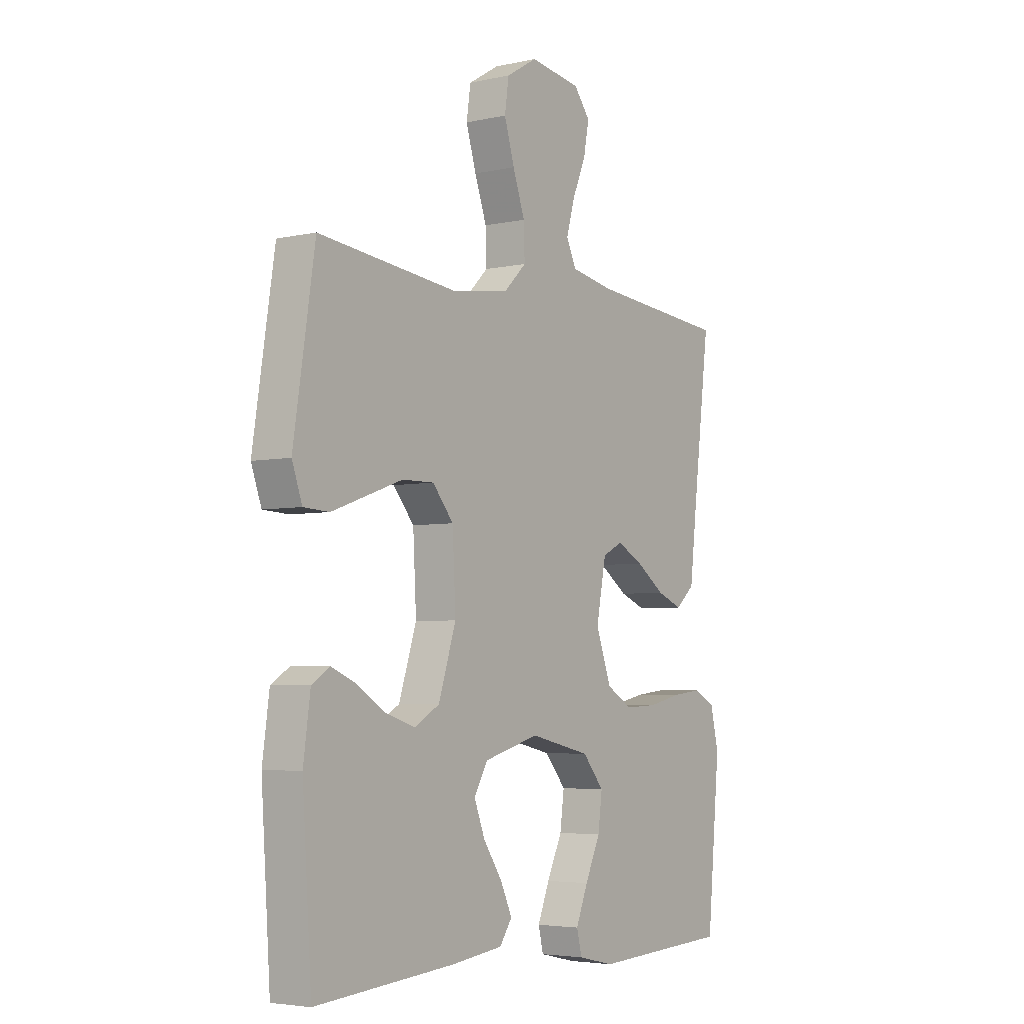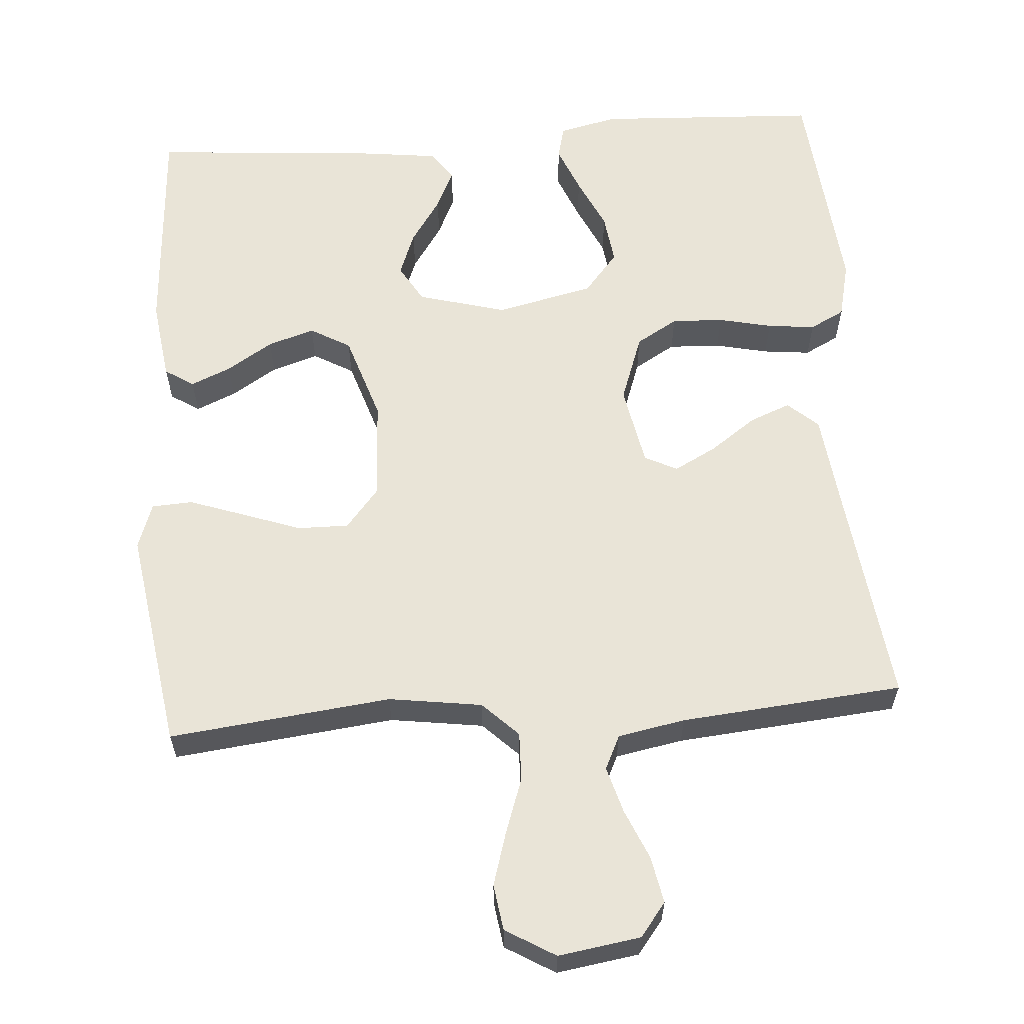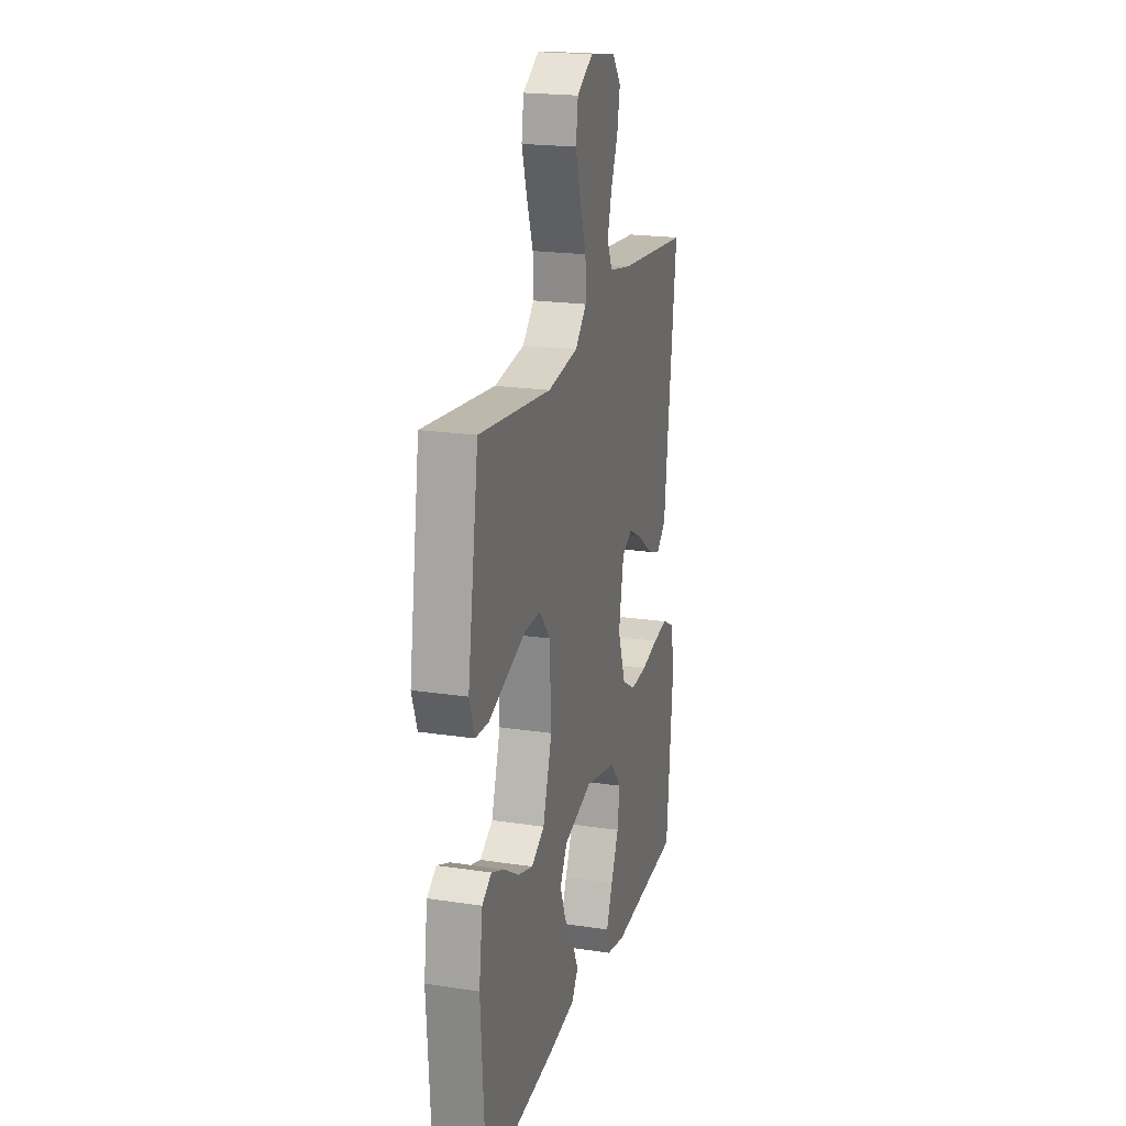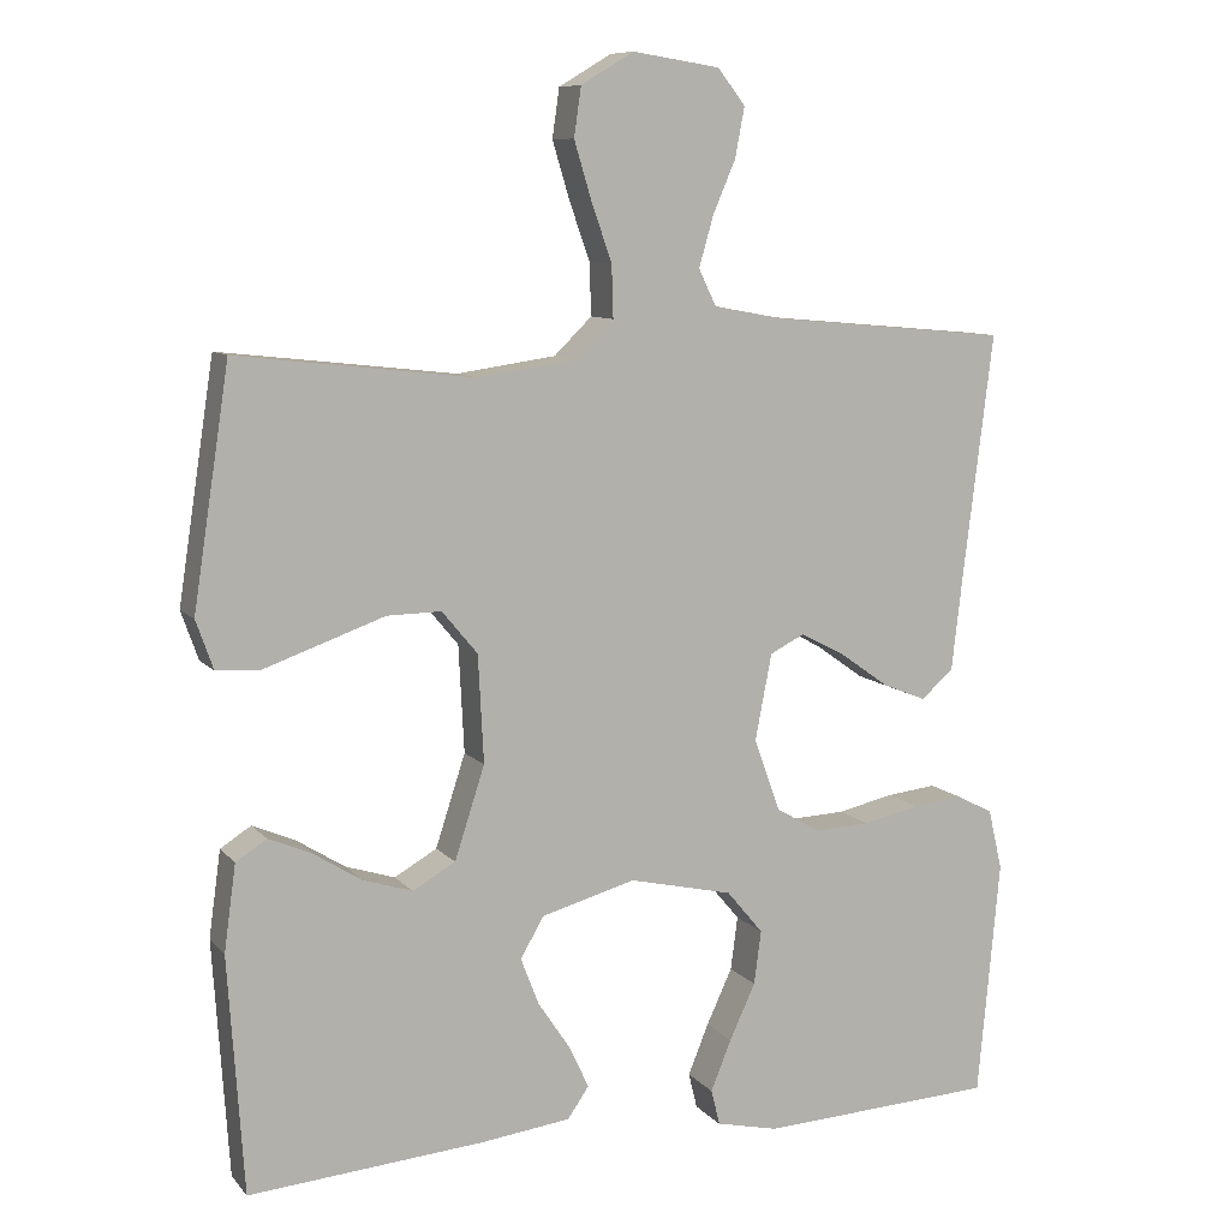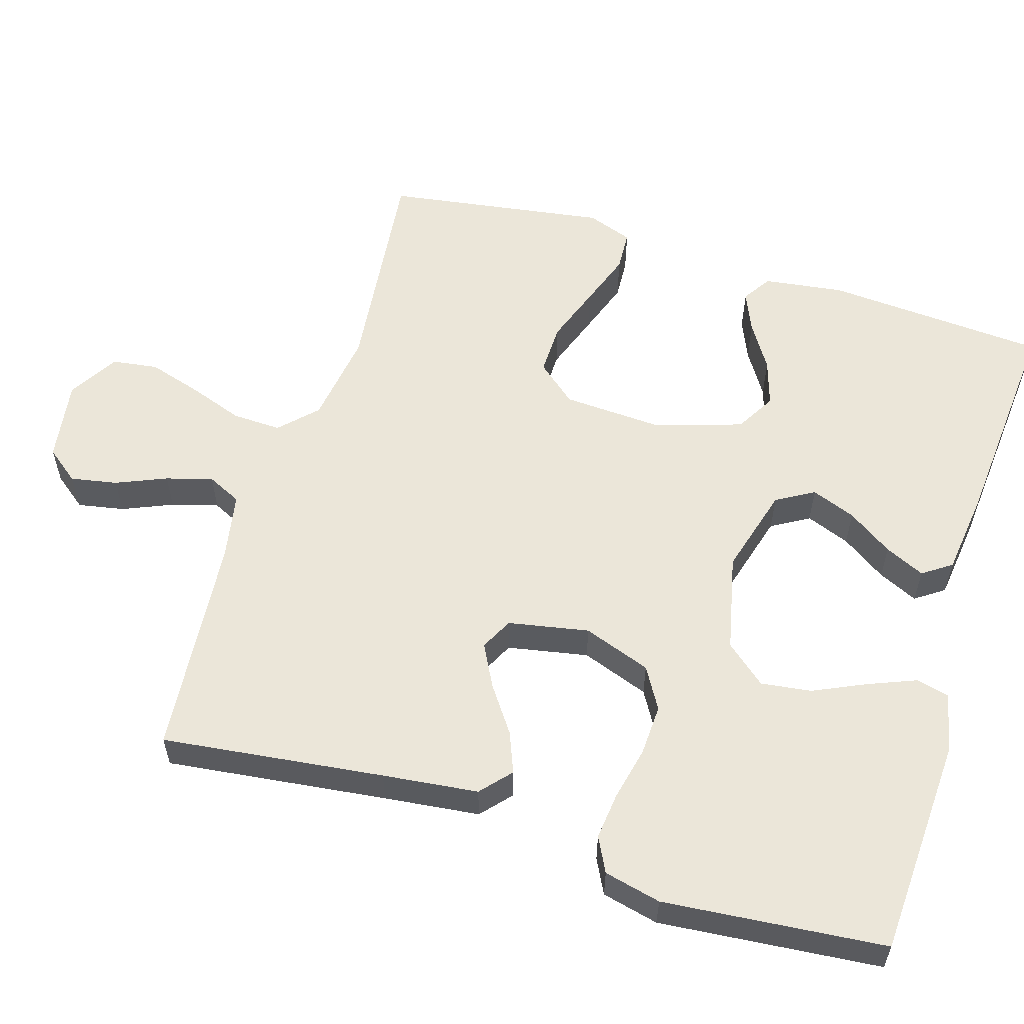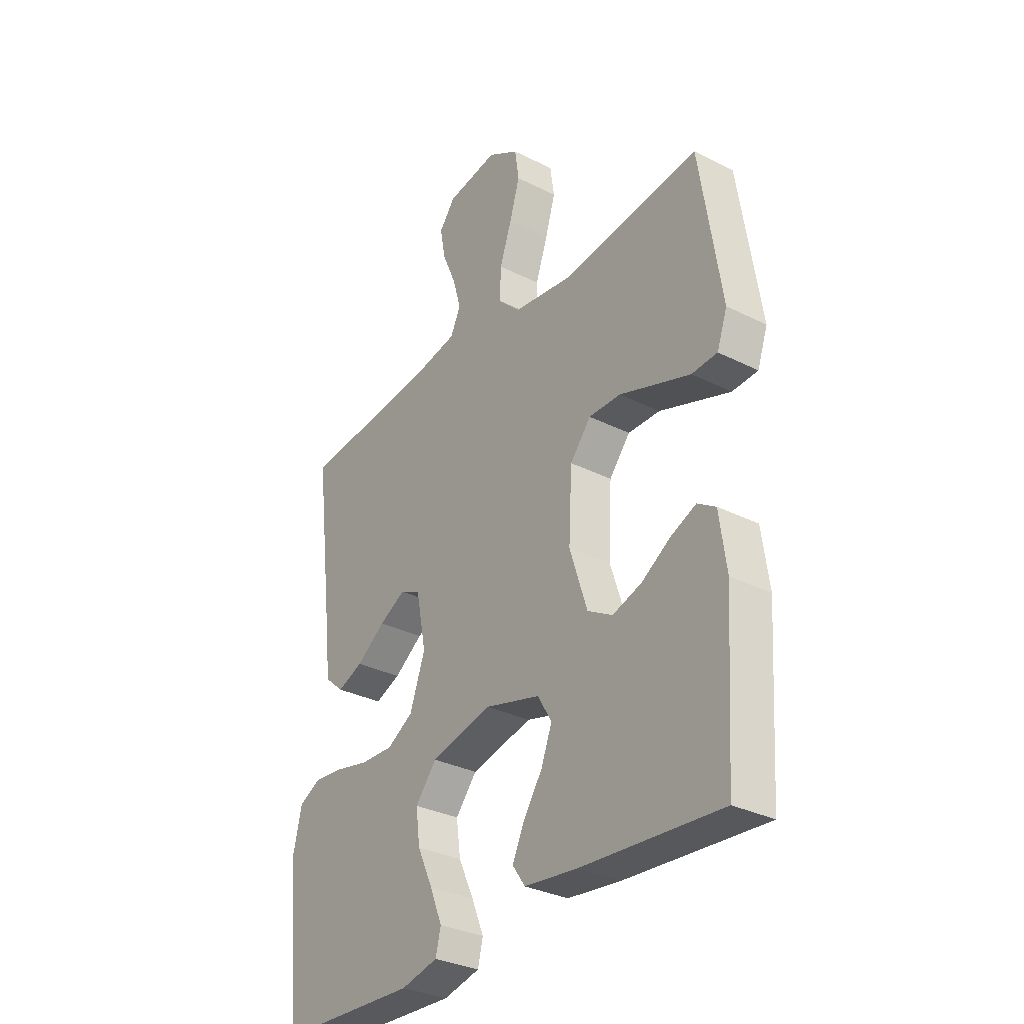
<metadata>
{"format":"obj","ext":"obj","renderer":"f3d","projection":"perspective","resolution":1024,"background":"white","views":[{"elev":-4.4,"azim":-54.6,"up":"+Z"},{"elev":60.8,"azim":-4.2,"up":"+Y"},{"elev":20.6,"azim":-74.7,"up":"+Z"},{"elev":9.2,"azim":-22.8,"up":"+Z"},{"elev":57.3,"azim":107.2,"up":"+Y"},{"elev":-31.9,"azim":-125.4,"up":"+Z"}]}
</metadata>
<code>
v 0.5 0.07 0.5
v 0.463 0.07 0.2
v 0.448 0.07 0.071
v 0.407 0.07 0.035
v 0.352 0.07 0.057
v 0.29 0.07 0.101
v 0.233 0.07 0.131
v 0.189 0.07 0.109
v 0.168 0.07 0
v 0.201 0.07 -0.092
v 0.257 0.07 -0.125
v 0.327 0.07 -0.122
v 0.399 0.07 -0.106
v 0.463 0.07 -0.099
v 0.51 0.07 -0.123
v 0.528 0.07 -0.2
v 0.5 0.07 -0.5
v 0.2 0.07 -0.515
v 0.121 0.07 -0.497
v 0.11 0.07 -0.452
v 0.136 0.07 -0.388
v 0.169 0.07 -0.317
v 0.178 0.07 -0.249
v 0.132 0.07 -0.194
v 0 0.07 -0.164
v -0.119 0.07 -0.197
v -0.149 0.07 -0.248
v -0.126 0.07 -0.308
v -0.085 0.07 -0.369
v -0.06 0.07 -0.423
v -0.087 0.07 -0.462
v -0.2 0.07 -0.476
v -0.5 0.07 -0.5
v -0.52 0.07 -0.2
v -0.505 0.07 -0.091
v -0.466 0.07 -0.066
v -0.412 0.07 -0.089
v -0.35 0.07 -0.128
v -0.287 0.07 -0.148
v -0.233 0.07 -0.117
v -0.195 0.07 0
v -0.202 0.07 0.136
v -0.247 0.07 0.19
v -0.316 0.07 0.189
v -0.395 0.07 0.161
v -0.469 0.07 0.135
v -0.524 0.07 0.138
v -0.546 0.07 0.2
v -0.5 0.07 0.5
v -0.2 0.07 0.466
v -0.074 0.07 0.484
v -0.026 0.07 0.531
v -0.028 0.07 0.597
v -0.054 0.07 0.671
v -0.076 0.07 0.744
v -0.067 0.07 0.806
v 0 0.07 0.846
v 0.111 0.07 0.829
v 0.146 0.07 0.784
v 0.134 0.07 0.721
v 0.105 0.07 0.653
v 0.087 0.07 0.59
v 0.109 0.07 0.544
v 0.2 0.07 0.527
v 0.5 0 0.5
v 0.463 0 0.2
v 0.448 0 0.071
v 0.407 0 0.035
v 0.352 0 0.057
v 0.29 0 0.101
v 0.233 0 0.131
v 0.189 0 0.109
v 0.168 0 0
v 0.201 0 -0.092
v 0.257 0 -0.125
v 0.327 0 -0.122
v 0.399 0 -0.106
v 0.463 0 -0.099
v 0.51 0 -0.123
v 0.528 0 -0.2
v 0.5 0 -0.5
v 0.2 0 -0.515
v 0.121 0 -0.497
v 0.11 0 -0.452
v 0.136 0 -0.388
v 0.169 0 -0.317
v 0.178 0 -0.249
v 0.132 0 -0.194
v 0 0 -0.164
v -0.119 0 -0.197
v -0.149 0 -0.248
v -0.126 0 -0.308
v -0.085 0 -0.369
v -0.06 0 -0.423
v -0.087 0 -0.462
v -0.2 0 -0.476
v -0.5 0 -0.5
v -0.52 0 -0.2
v -0.505 0 -0.091
v -0.466 0 -0.066
v -0.412 0 -0.089
v -0.35 0 -0.128
v -0.287 0 -0.148
v -0.233 0 -0.117
v -0.195 0 0
v -0.202 0 0.136
v -0.247 0 0.19
v -0.316 0 0.189
v -0.395 0 0.161
v -0.469 0 0.135
v -0.524 0 0.138
v -0.546 0 0.2
v -0.5 0 0.5
v -0.2 0 0.466
v -0.074 0 0.484
v -0.026 0 0.531
v -0.028 0 0.597
v -0.054 0 0.671
v -0.076 0 0.744
v -0.067 0 0.806
v 0 0 0.846
v 0.111 0 0.829
v 0.146 0 0.784
v 0.134 0 0.721
v 0.105 0 0.653
v 0.087 0 0.59
v 0.109 0 0.544
v 0.2 0 0.527
f 58 59 60 61
f 58 61 62
f 57 58 62
f 56 57 62
f 53 54 55 56
f 53 56 62 63
f 47 48 49 50
f 47 50 51
f 44 45 46 47
f 44 47 51
f 43 44 51 52
f 35 36 37 38
f 35 38 39
f 34 35 39
f 33 34 39
f 32 33 39 40
f 28 29 30 31
f 27 28 31 32
f 19 20 21 22
f 17 18 19 22
f 17 22 23
f 16 17 23 24
f 12 13 14 15
f 11 12 15 16
f 3 4 5 6
f 2 3 6 7
f 64 1 2 7
f 63 64 7 8
f 52 53 63 8
f 42 43 52 8
f 41 42 8 9
f 27 32 40 41
f 26 27 41
f 25 26 41 9
f 11 16 24 25
f 10 11 25
f 9 10 25
f 125 124 123 122
f 126 125 122
f 126 122 121
f 126 121 120
f 120 119 118 117
f 127 126 120 117
f 114 113 112 111
f 115 114 111
f 111 110 109 108
f 115 111 108
f 116 115 108 107
f 102 101 100 99
f 103 102 99
f 103 99 98
f 103 98 97
f 104 103 97 96
f 95 94 93 92
f 96 95 92 91
f 86 85 84 83
f 86 83 82 81
f 87 86 81
f 88 87 81 80
f 79 78 77 76
f 80 79 76 75
f 70 69 68 67
f 71 70 67 66
f 71 66 65 128
f 72 71 128 127
f 72 127 117 116
f 72 116 107 106
f 73 72 106 105
f 105 104 96 91
f 105 91 90
f 73 105 90 89
f 89 88 80 75
f 89 75 74
f 89 74 73
f 1 65 66 2
f 2 66 67 3
f 3 67 68 4
f 4 68 69 5
f 5 69 70 6
f 6 70 71 7
f 7 71 72 8
f 8 72 73 9
f 9 73 74 10
f 10 74 75 11
f 11 75 76 12
f 12 76 77 13
f 13 77 78 14
f 14 78 79 15
f 15 79 80 16
f 16 80 81 17
f 17 81 82 18
f 18 82 83 19
f 19 83 84 20
f 20 84 85 21
f 21 85 86 22
f 22 86 87 23
f 23 87 88 24
f 24 88 89 25
f 25 89 90 26
f 26 90 91 27
f 27 91 92 28
f 28 92 93 29
f 29 93 94 30
f 30 94 95 31
f 31 95 96 32
f 32 96 97 33
f 33 97 98 34
f 34 98 99 35
f 35 99 100 36
f 36 100 101 37
f 37 101 102 38
f 38 102 103 39
f 39 103 104 40
f 40 104 105 41
f 41 105 106 42
f 42 106 107 43
f 43 107 108 44
f 44 108 109 45
f 45 109 110 46
f 46 110 111 47
f 47 111 112 48
f 48 112 113 49
f 49 113 114 50
f 50 114 115 51
f 51 115 116 52
f 52 116 117 53
f 53 117 118 54
f 54 118 119 55
f 55 119 120 56
f 56 120 121 57
f 57 121 122 58
f 58 122 123 59
f 59 123 124 60
f 60 124 125 61
f 61 125 126 62
f 62 126 127 63
f 63 127 128 64
f 64 128 65 1

</code>
